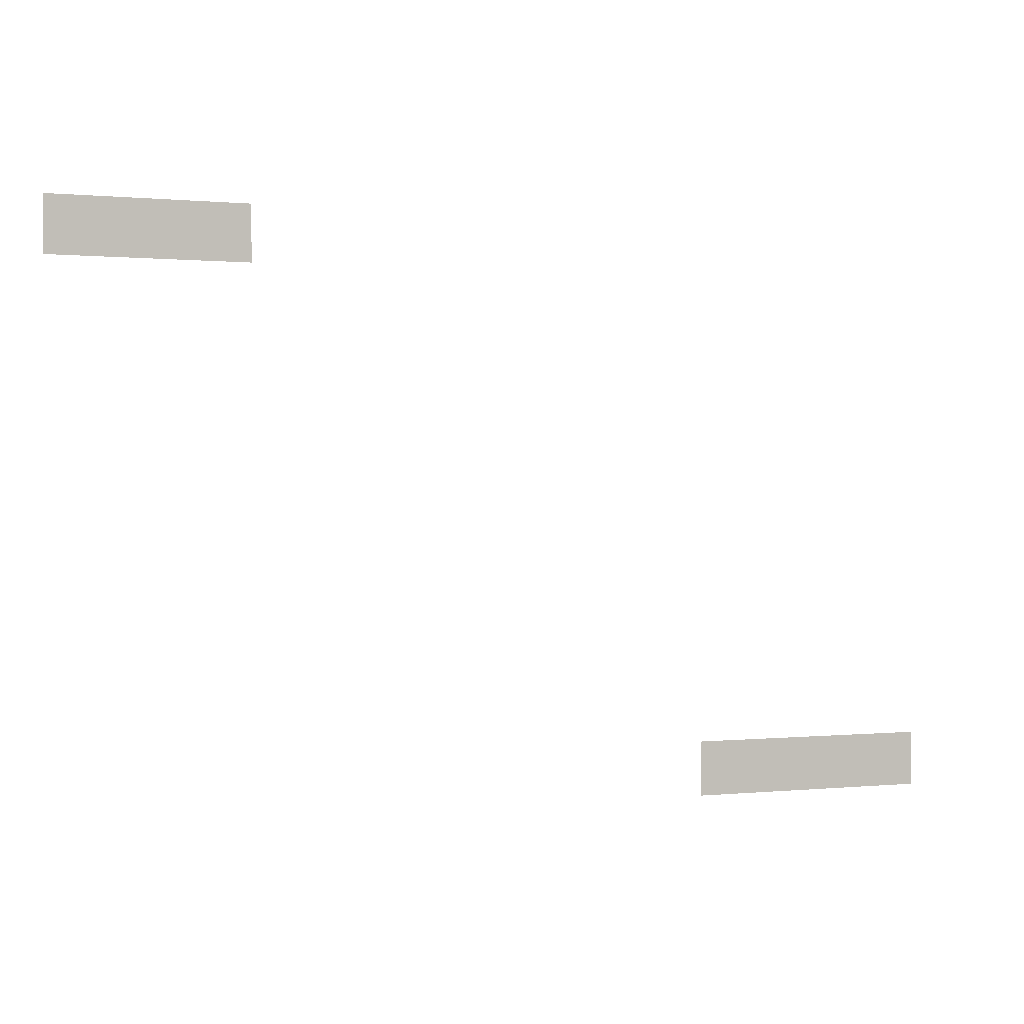
<metadata>
{"format":"obj","ext":"obj","renderer":"f3d","projection":"perspective","resolution":1024,"background":"white","views":[{"elev":0.4,"azim":158.7,"up":"+Y"}]}
</metadata>
<code>
v -16 -6 0
v -17 -6 0
v -17 -5 0
v -16 -5 0
v -17 -6 0
v -18 -6 0
v -18 -5 0
v -17 -5 0
v -18 -6 0
v -19 -6 0
v -19 -5 0
v -18 -5 0
v -19 -6 0
v -20 -6 0
v -20 -5 0
v -19 -5 0
v -20 -6 0
v -21 -6 0
v -21 -5 0
v -20 -5 0
v -21 -6 0
v -22 -6 0
v -22 -5 0
v -21 -5 0
v -22 -6 0
v -23 -6 0
v -23 -5 0
v -22 -5 0
v -16 -7 0
v -17 -7 0
v -17 -6 0
v -16 -6 0
v -17 -7 0
v -18 -7 0
v -18 -6 0
v -17 -6 0
v -18 -7 0
v -19 -7 0
v -19 -6 0
v -18 -6 0
v -19 -7 0
v -20 -7 0
v -20 -6 0
v -19 -6 0
v -20 -7 0
v -21 -7 0
v -21 -6 0
v -20 -6 0
v -21 -7 0
v -22 -7 0
v -22 -6 0
v -21 -6 0
v -22 -7 0
v -23 -7 0
v -23 -6 0
v -22 -6 0
v -40 -25 0
v -41 -25 0
v -41 -24 0
v -40 -24 0
v -41 -25 0
v -42 -25 0
v -42 -24 0
v -41 -24 0
v -42 -25 0
v -43 -25 0
v -43 -24 0
v -42 -24 0
v -43 -25 0
v -44 -25 0
v -44 -24 0
v -43 -24 0
v -44 -25 0
v -45 -25 0
v -45 -24 0
v -44 -24 0
v -45 -25 0
v -46 -25 0
v -46 -24 0
v -45 -24 0
v -46 -25 0
v -47 -25 0
v -47 -24 0
v -46 -24 0
v -47 -25 0
v -48 -25 0
v -48 -24 0
v -47 -24 0
v -48 -25 0
v -49 -25 0
v -49 -24 0
v -48 -24 0
v -40 -26 0
v -41 -26 0
v -41 -25 0
v -40 -25 0
v -41 -26 0
v -42 -26 0
v -42 -25 0
v -41 -25 0
v -42 -26 0
v -43 -26 0
v -43 -25 0
v -42 -25 0
v -43 -26 0
v -44 -26 0
v -44 -25 0
v -43 -25 0
v -44 -26 0
v -45 -26 0
v -45 -25 0
v -44 -25 0
v -45 -26 0
v -46 -26 0
v -46 -25 0
v -45 -25 0
v -46 -26 0
v -47 -26 0
v -47 -25 0
v -46 -25 0
v -47 -26 0
v -48 -26 0
v -48 -25 0
v -47 -25 0
v -48 -26 0
v -49 -26 0
v -49 -25 0
v -48 -25 0
g BarangayMaugExtension_mesh_0003
f 1 2 3 4
f 5 6 7 8
f 9 10 11 12
f 13 14 15 16
f 17 18 19 20
f 21 22 23 24
f 25 26 27 28
f 29 30 31 32
f 33 34 35 36
f 37 38 39 40
f 41 42 43 44
f 45 46 47 48
f 49 50 51 52
f 53 54 55 56
f 57 58 59 60
f 61 62 63 64
f 65 66 67 68
f 69 70 71 72
f 73 74 75 76
f 77 78 79 80
f 81 82 83 84
f 85 86 87 88
f 89 90 91 92
f 93 94 95 96
f 97 98 99 100
f 101 102 103 104
f 105 106 107 108
f 109 110 111 112
f 113 114 115 116
f 117 118 119 120
f 121 122 123 124
f 125 126 127 128

</code>
